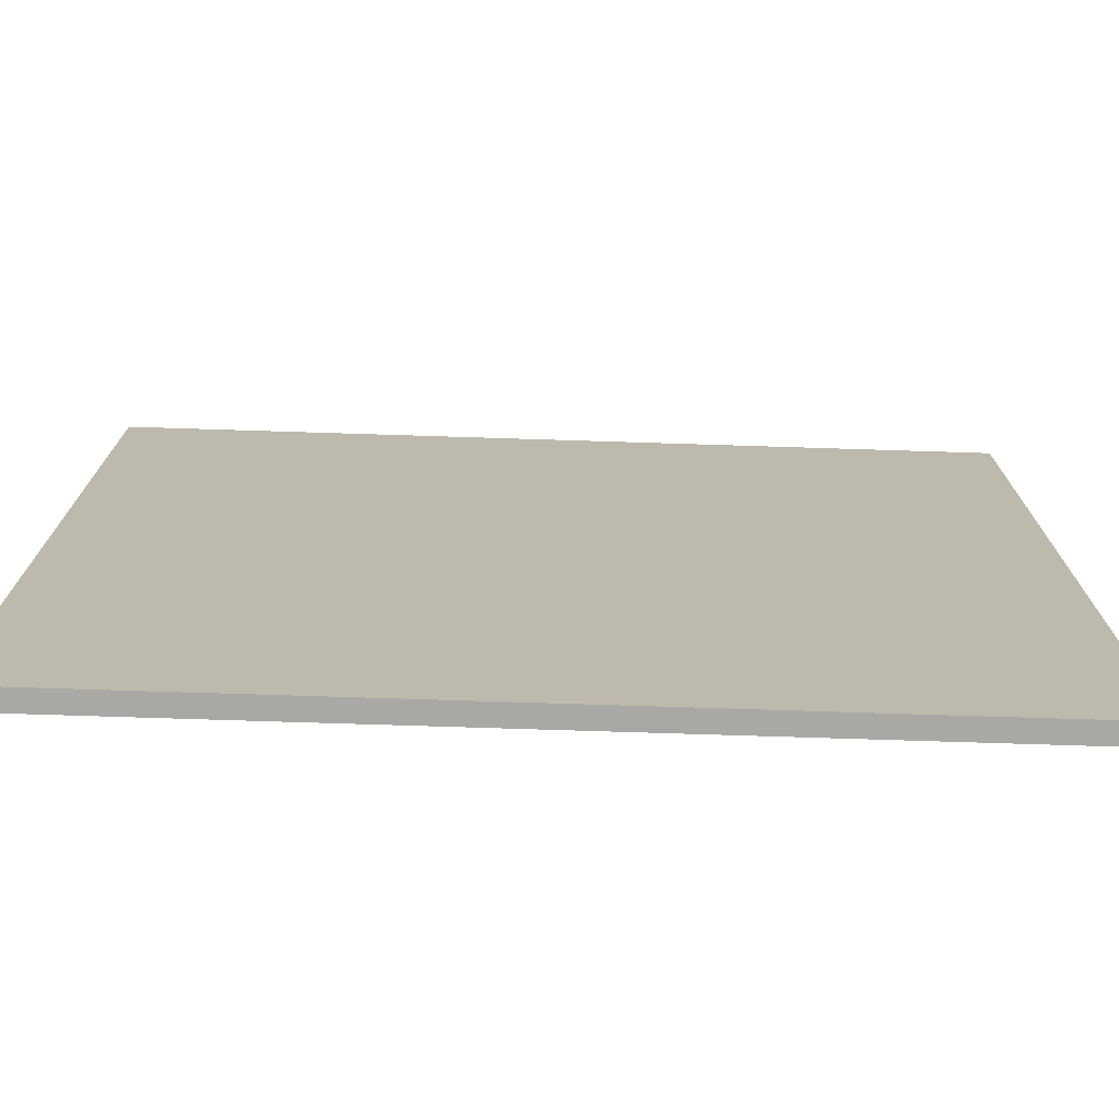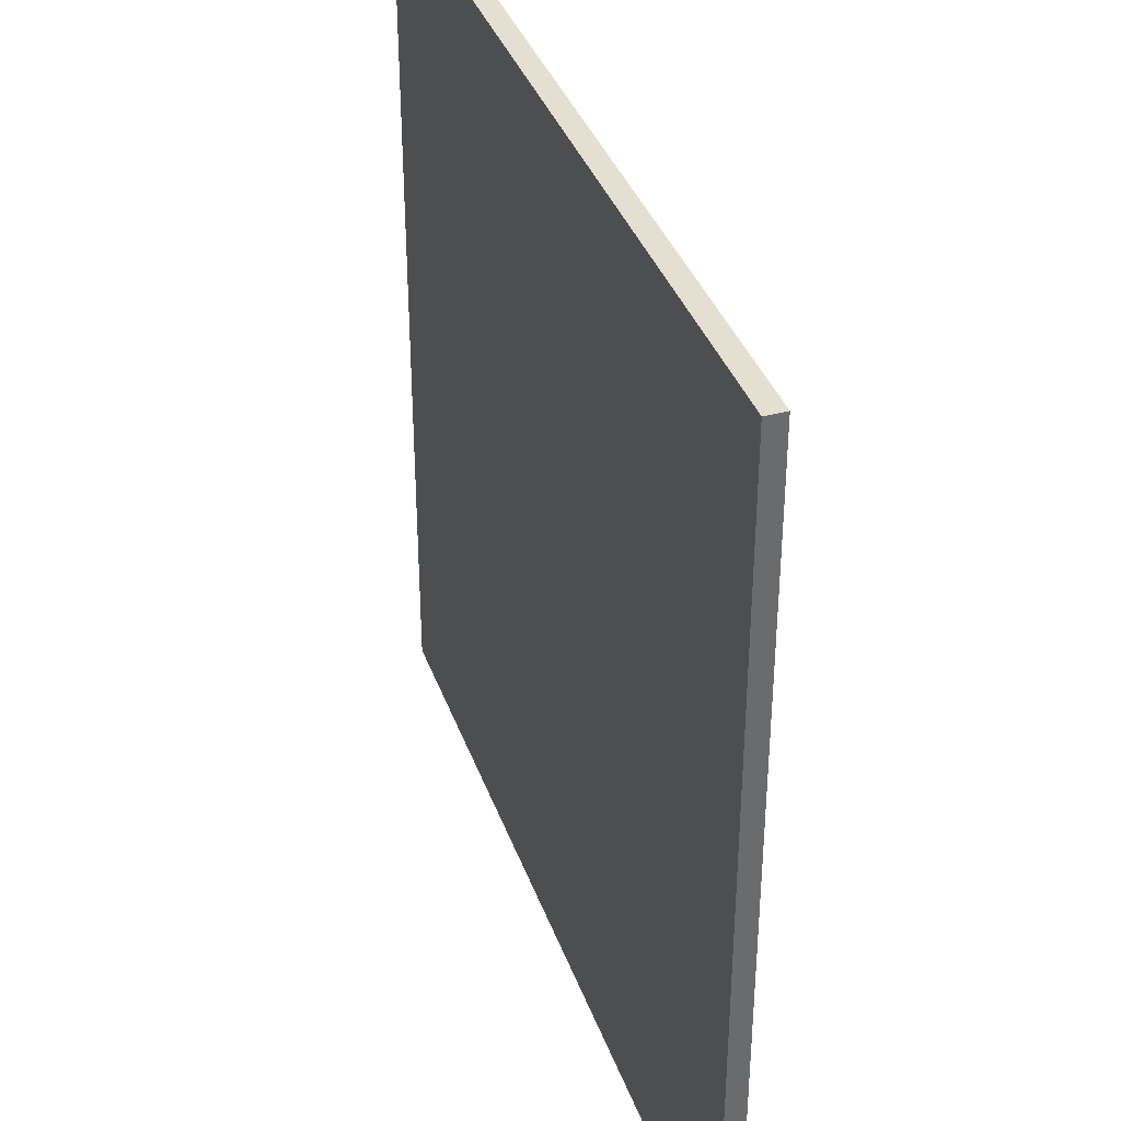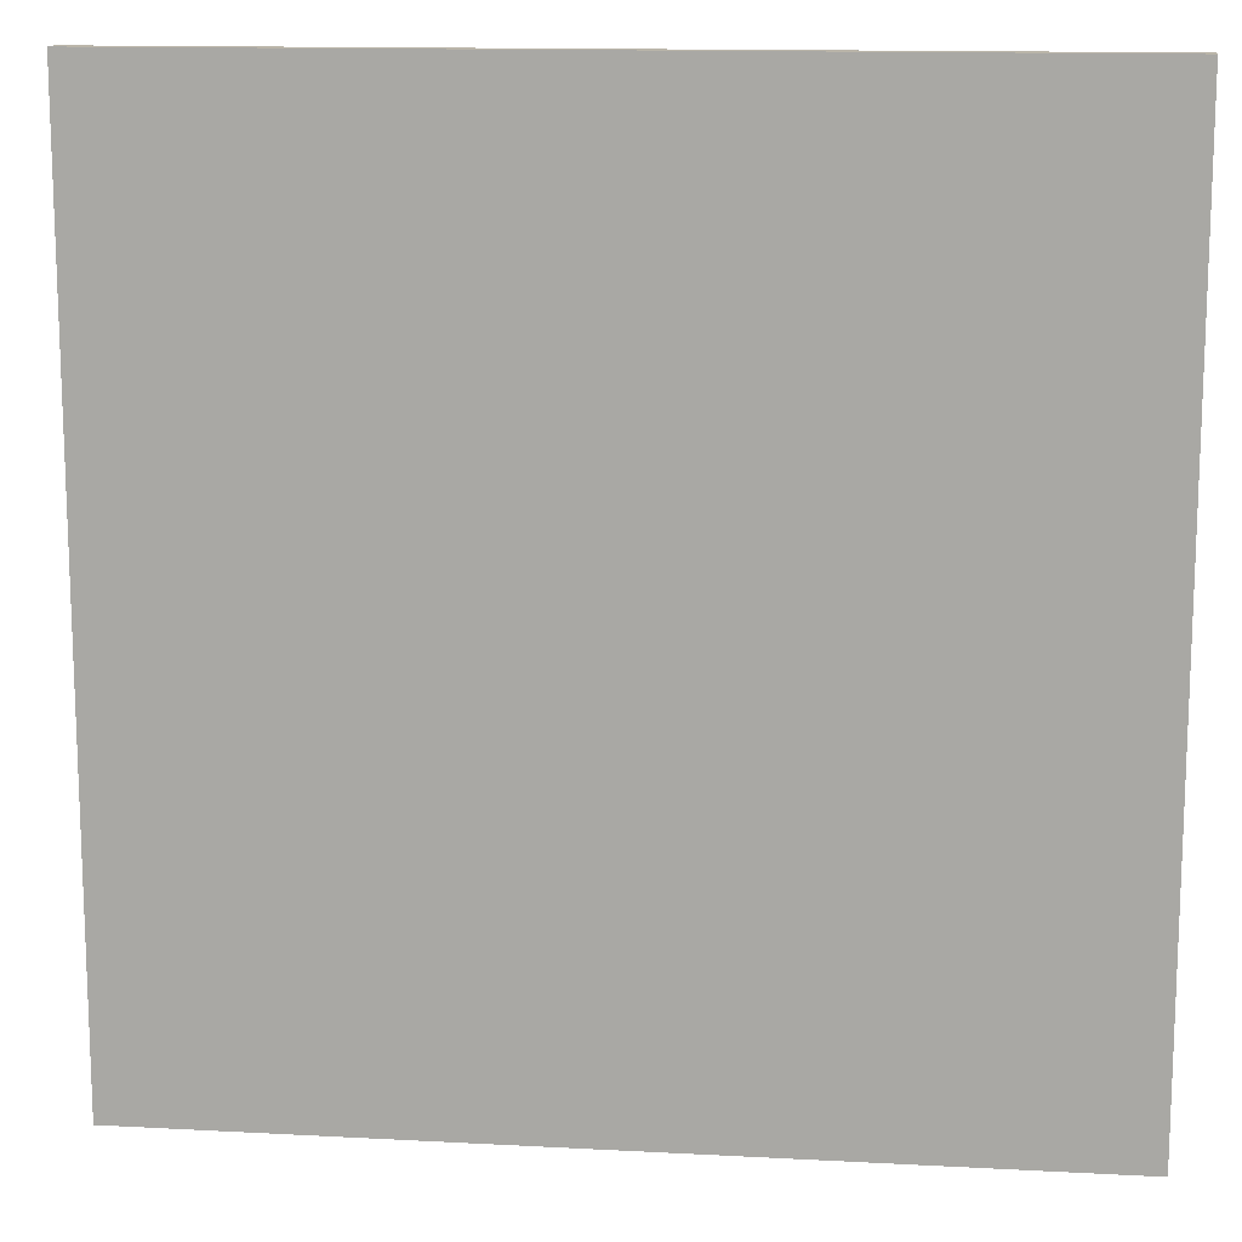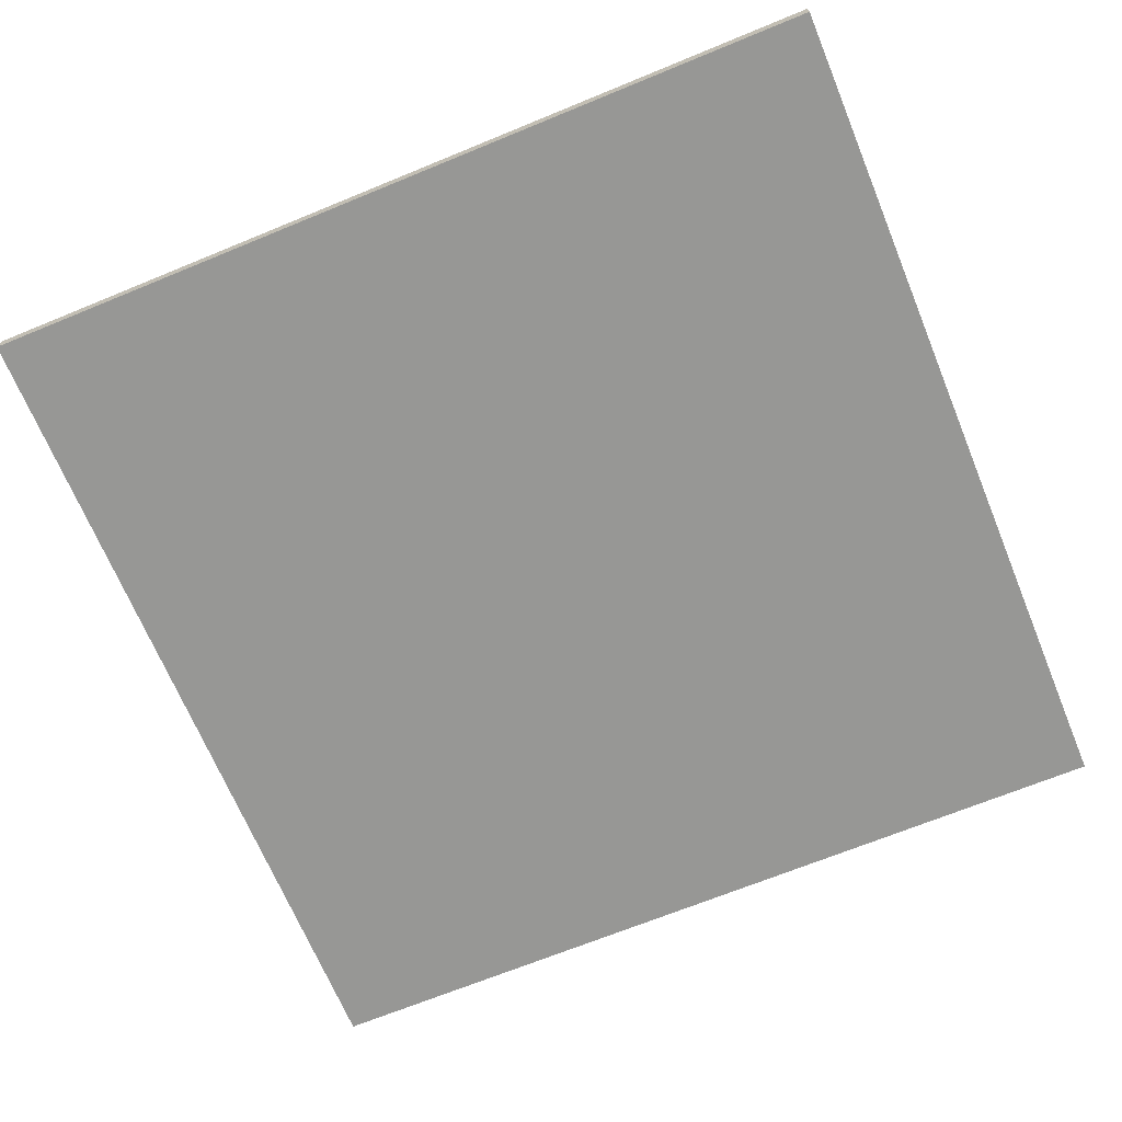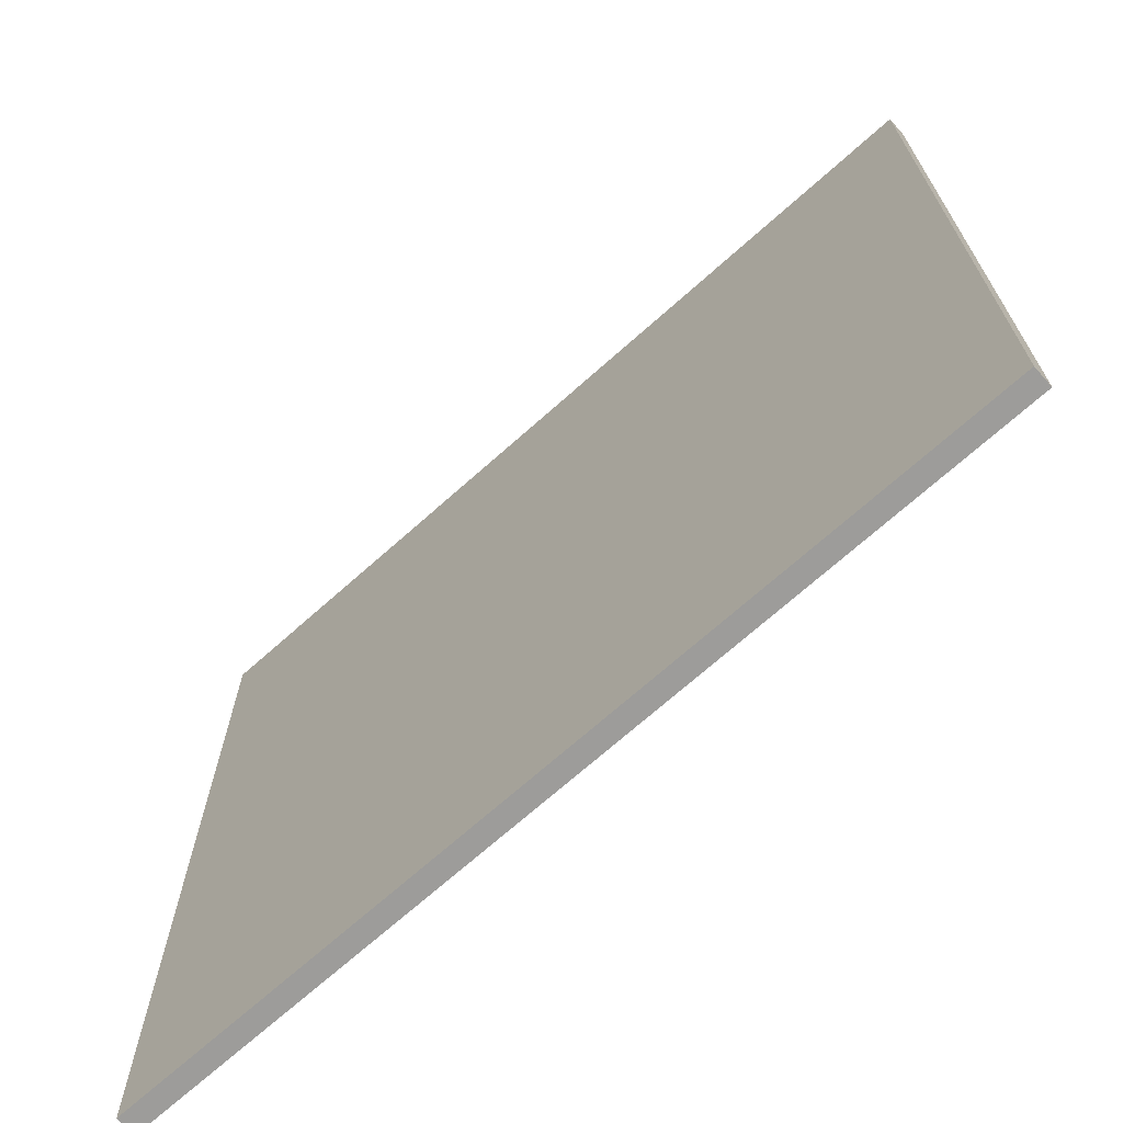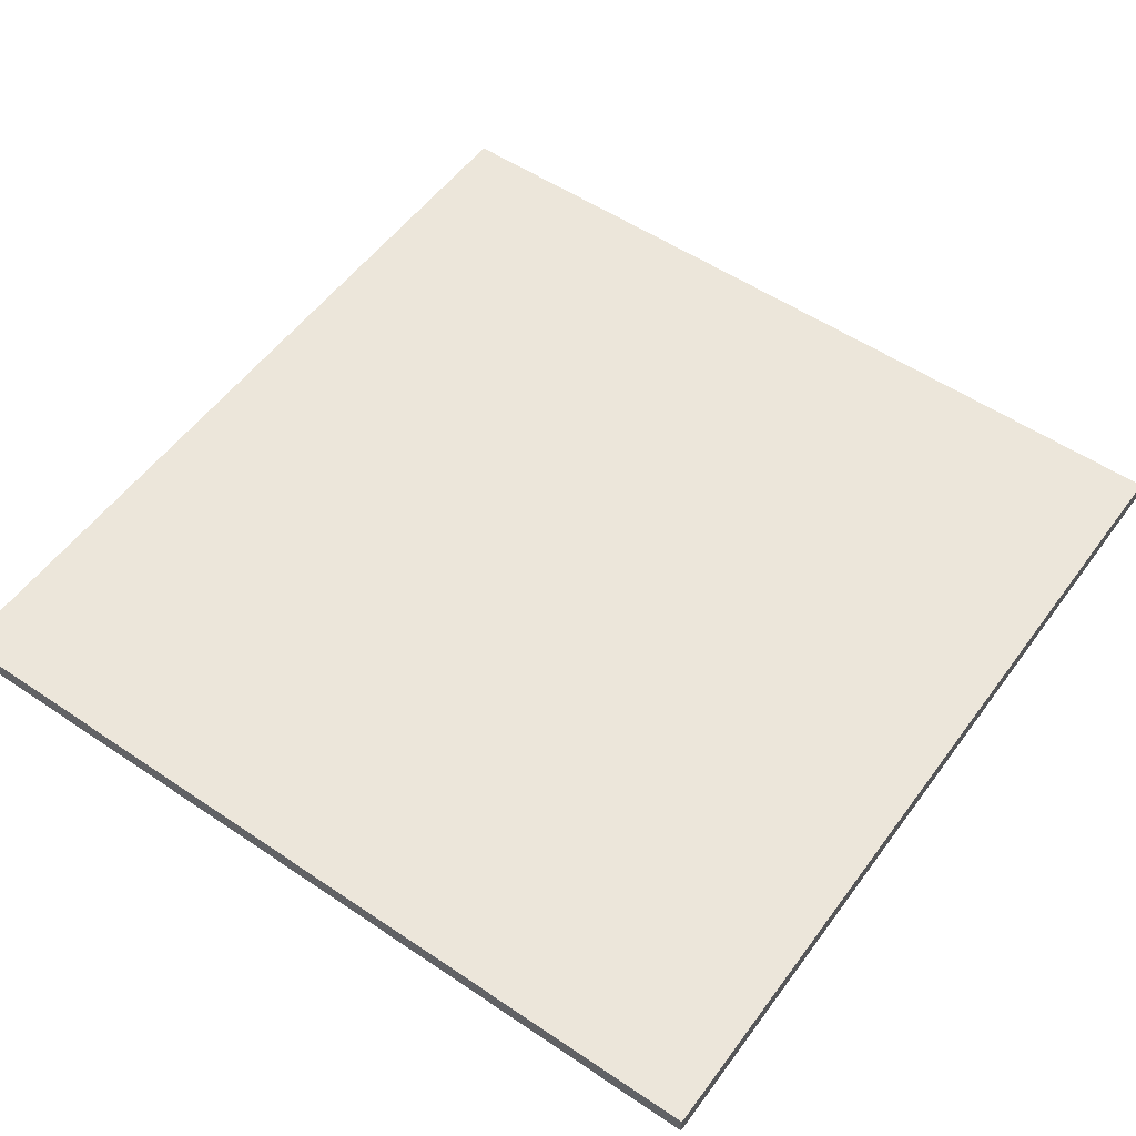
<metadata>
{"format":"obj","ext":"obj","renderer":"f3d","projection":"perspective","resolution":1024,"background":"white","views":[{"elev":-75.2,"azim":-1.8,"up":"+Z"},{"elev":37.5,"azim":-108.6,"up":"+Z"},{"elev":13.5,"azim":-173.1,"up":"+Z"},{"elev":-68.1,"azim":112.4,"up":"+Y"},{"elev":-70.1,"azim":41.8,"up":"+Z"},{"elev":54.3,"azim":35.6,"up":"+Y"}]}
</metadata>
<code>
g Mesh1 Group1 Model
v 0.8707 -0.01969 0.8717
v -0.8707 -0.01969 0.8717
v -0.8707 -0.01969 -0.8717
v 0.8707 -0.01969 -0.8717
f 1 2 3 4
v 0.8707 0.01969 0.8717
v -0.8707 0.01969 0.8717
f 2 1 5 6
v 0.8707 0.01969 -0.8717
f 1 4 7 5
v -0.8707 0.01969 -0.8717
f 4 3 8 7
f 3 2 6 8
f 6 5 7 8

</code>
